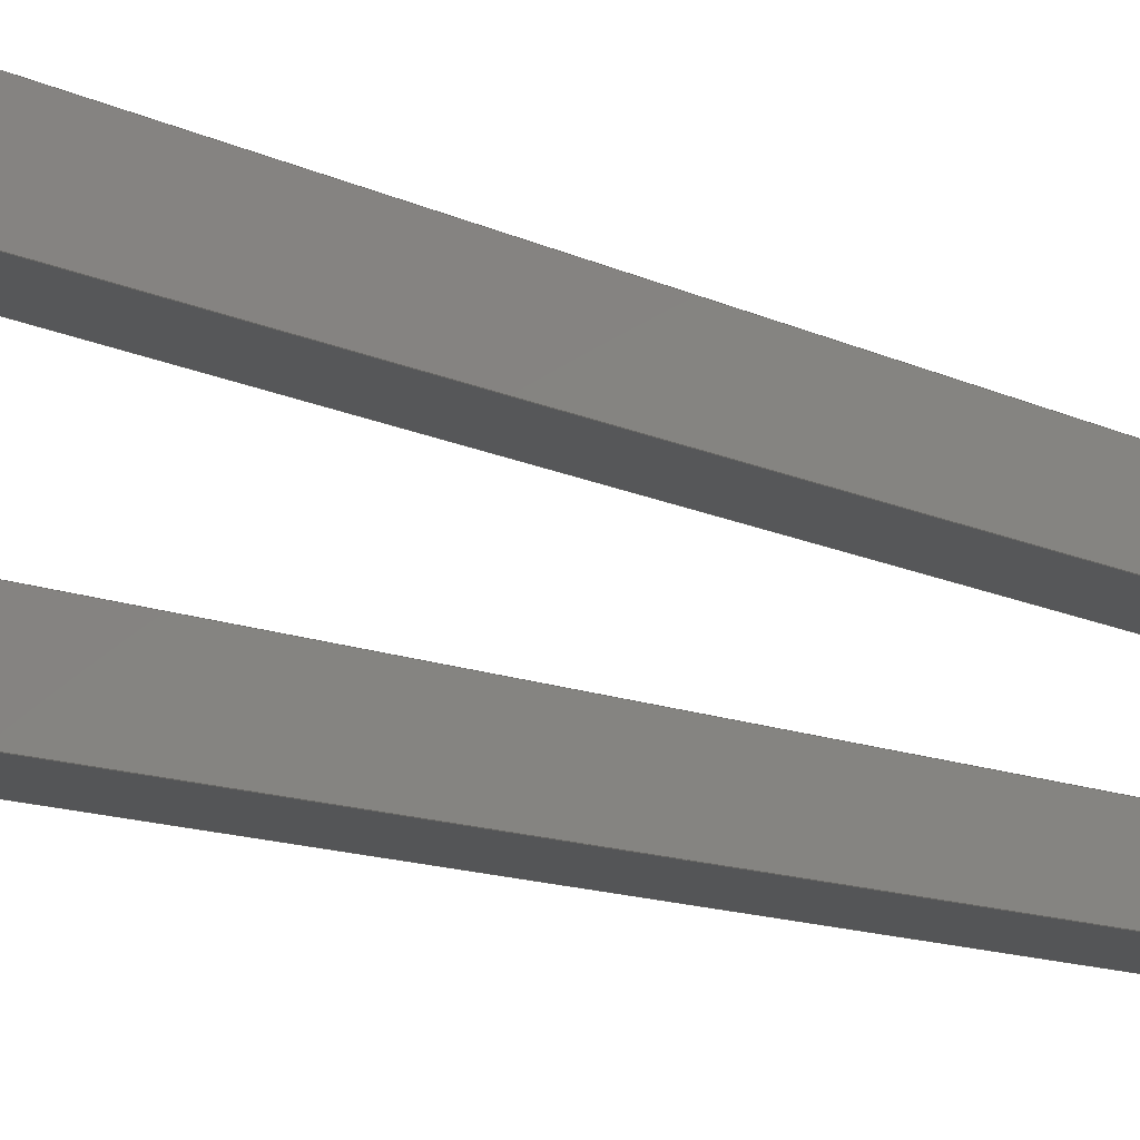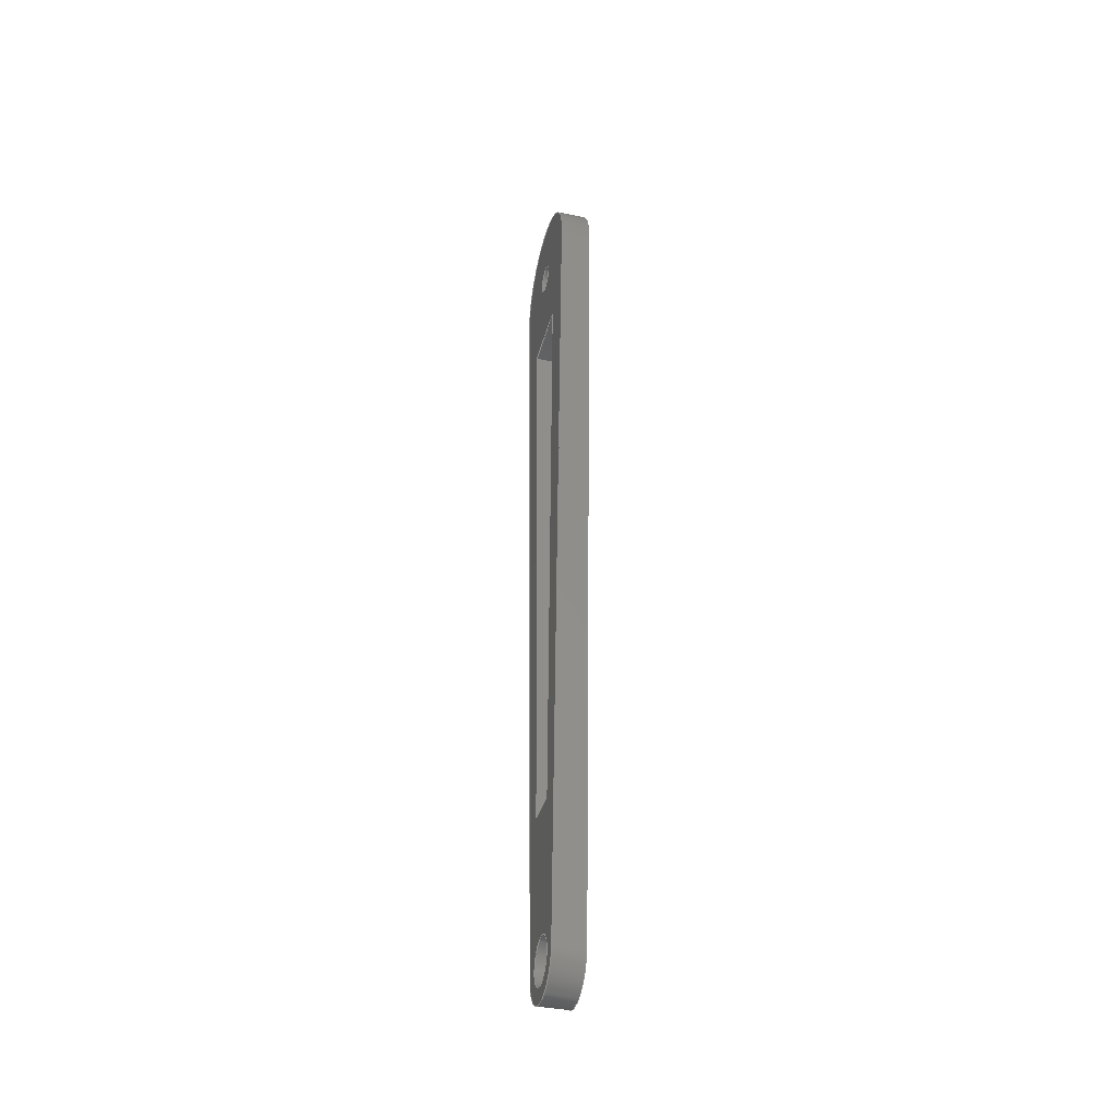
<metadata>
{"format":"step","ext":"step","renderer":"f3d","projection":"perspective","resolution":1024,"background":"white","views":[{"elev":-15.5,"azim":-131.5,"up":"+Z"},{"elev":-39.0,"azim":-14.4,"up":"+Y"}]}
</metadata>
<code>
ISO-10303-21;
DATA;
#1=MECHANICAL_DESIGN_GEOMETRIC_PRESENTATION_REPRESENTATION('',(#4),#396);
#2=SHAPE_REPRESENTATION_RELATIONSHIP('SRR','None',#403,#3);
#3=ADVANCED_BREP_SHAPE_REPRESENTATION('',(#5),#395);
#4=STYLED_ITEM('',(#413),#5);
#5=MANIFOLD_SOLID_BREP('Body1',#224);
#6=FACE_BOUND('',#53,.T.);
#7=FACE_BOUND('',#54,.T.);
#8=FACE_BOUND('',#55,.T.);
#9=FACE_BOUND('',#57,.T.);
#10=FACE_BOUND('',#58,.T.);
#11=FACE_BOUND('',#59,.T.);
#12=CIRCLE('',#240,2.3);
#13=CIRCLE('',#241,2.3);
#14=CIRCLE('',#244,2.5);
#15=CIRCLE('',#245,2.5);
#16=CIRCLE('',#247,0.05);
#17=CIRCLE('',#248,0.05);
#18=CIRCLE('',#250,0.075);
#19=CIRCLE('',#251,0.075);
#20=CIRCLE('',#254,0.125);
#21=CIRCLE('',#255,0.125);
#22=CIRCLE('',#258,0.25);
#23=CIRCLE('',#259,0.25);
#24=CYLINDRICAL_SURFACE('',#239,2.3);
#25=CYLINDRICAL_SURFACE('',#243,2.5);
#26=CYLINDRICAL_SURFACE('',#246,0.05);
#27=CYLINDRICAL_SURFACE('',#249,0.075);
#28=CYLINDRICAL_SURFACE('',#253,0.125);
#29=CYLINDRICAL_SURFACE('',#257,0.25);
#30=FACE_OUTER_BOUND('',#42,.T.);
#31=FACE_OUTER_BOUND('',#43,.T.);
#32=FACE_OUTER_BOUND('',#44,.T.);
#33=FACE_OUTER_BOUND('',#45,.T.);
#34=FACE_OUTER_BOUND('',#46,.T.);
#35=FACE_OUTER_BOUND('',#47,.T.);
#36=FACE_OUTER_BOUND('',#48,.T.);
#37=FACE_OUTER_BOUND('',#49,.T.);
#38=FACE_OUTER_BOUND('',#50,.T.);
#39=FACE_OUTER_BOUND('',#51,.T.);
#40=FACE_OUTER_BOUND('',#52,.T.);
#41=FACE_OUTER_BOUND('',#56,.T.);
#42=EDGE_LOOP('',(#146,#147,#148,#149));
#43=EDGE_LOOP('',(#150,#151,#152,#153));
#44=EDGE_LOOP('',(#154,#155,#156,#157));
#45=EDGE_LOOP('',(#158,#159,#160,#161));
#46=EDGE_LOOP('',(#162,#163,#164,#165));
#47=EDGE_LOOP('',(#166,#167,#168,#169));
#48=EDGE_LOOP('',(#170,#171,#172,#173));
#49=EDGE_LOOP('',(#174,#175,#176,#177));
#50=EDGE_LOOP('',(#178,#179,#180,#181));
#51=EDGE_LOOP('',(#182,#183,#184,#185));
#52=EDGE_LOOP('',(#186,#187,#188,#189));
#53=EDGE_LOOP('',(#190,#191,#192,#193));
#54=EDGE_LOOP('',(#194));
#55=EDGE_LOOP('',(#195));
#56=EDGE_LOOP('',(#196,#197,#198,#199));
#57=EDGE_LOOP('',(#200,#201,#202,#203));
#58=EDGE_LOOP('',(#204));
#59=EDGE_LOOP('',(#205));
#60=LINE('',#334,#78);
#61=LINE('',#336,#79);
#62=LINE('',#338,#80);
#63=LINE('',#339,#81);
#64=LINE('',#344,#82);
#65=LINE('',#348,#83);
#66=LINE('',#350,#84);
#67=LINE('',#351,#85);
#68=LINE('',#359,#86);
#69=LINE('',#365,#87);
#70=LINE('',#370,#88);
#71=LINE('',#372,#89);
#72=LINE('',#374,#90);
#73=LINE('',#375,#91);
#74=LINE('',#381,#92);
#75=LINE('',#384,#93);
#76=LINE('',#386,#94);
#77=LINE('',#387,#95);
#78=VECTOR('',#266,1);
#79=VECTOR('',#267,1);
#80=VECTOR('',#268,1);
#81=VECTOR('',#269,1);
#82=VECTOR('',#274,1);
#83=VECTOR('',#279,1);
#84=VECTOR('',#280,1);
#85=VECTOR('',#281,1);
#86=VECTOR('',#292,0.05);
#87=VECTOR('',#299,0.075);
#88=VECTOR('',#304,1);
#89=VECTOR('',#305,1);
#90=VECTOR('',#306,1);
#91=VECTOR('',#307,1);
#92=VECTOR('',#314,1);
#93=VECTOR('',#317,1);
#94=VECTOR('',#318,1);
#95=VECTOR('',#319,1);
#96=VERTEX_POINT('',#332);
#97=VERTEX_POINT('',#333);
#98=VERTEX_POINT('',#335);
#99=VERTEX_POINT('',#337);
#100=VERTEX_POINT('',#341);
#101=VERTEX_POINT('',#343);
#102=VERTEX_POINT('',#347);
#103=VERTEX_POINT('',#349);
#104=VERTEX_POINT('',#356);
#105=VERTEX_POINT('',#358);
#106=VERTEX_POINT('',#362);
#107=VERTEX_POINT('',#364);
#108=VERTEX_POINT('',#368);
#109=VERTEX_POINT('',#369);
#110=VERTEX_POINT('',#371);
#111=VERTEX_POINT('',#373);
#112=VERTEX_POINT('',#377);
#113=VERTEX_POINT('',#379);
#114=VERTEX_POINT('',#383);
#115=VERTEX_POINT('',#385);
#116=EDGE_CURVE('',#96,#97,#60,.T.);
#117=EDGE_CURVE('',#96,#98,#61,.T.);
#118=EDGE_CURVE('',#99,#98,#62,.T.);
#119=EDGE_CURVE('',#97,#99,#63,.T.);
#120=EDGE_CURVE('',#100,#96,#12,.T.);
#121=EDGE_CURVE('',#100,#101,#64,.T.);
#122=EDGE_CURVE('',#98,#101,#13,.T.);
#123=EDGE_CURVE('',#102,#100,#65,.T.);
#124=EDGE_CURVE('',#102,#103,#66,.T.);
#125=EDGE_CURVE('',#101,#103,#67,.T.);
#126=EDGE_CURVE('',#97,#102,#14,.T.);
#127=EDGE_CURVE('',#103,#99,#15,.T.);
#128=EDGE_CURVE('',#104,#104,#16,.T.);
#129=EDGE_CURVE('',#104,#105,#68,.T.);
#130=EDGE_CURVE('',#105,#105,#17,.T.);
#131=EDGE_CURVE('',#106,#106,#18,.T.);
#132=EDGE_CURVE('',#106,#107,#69,.T.);
#133=EDGE_CURVE('',#107,#107,#19,.T.);
#134=EDGE_CURVE('',#108,#109,#70,.T.);
#135=EDGE_CURVE('',#108,#110,#71,.T.);
#136=EDGE_CURVE('',#111,#110,#72,.T.);
#137=EDGE_CURVE('',#109,#111,#73,.T.);
#138=EDGE_CURVE('',#112,#109,#20,.T.);
#139=EDGE_CURVE('',#113,#111,#21,.T.);
#140=EDGE_CURVE('',#112,#113,#74,.T.);
#141=EDGE_CURVE('',#114,#112,#75,.T.);
#142=EDGE_CURVE('',#115,#113,#76,.T.);
#143=EDGE_CURVE('',#114,#115,#77,.T.);
#144=EDGE_CURVE('',#108,#114,#22,.T.);
#145=EDGE_CURVE('',#110,#115,#23,.T.);
#146=ORIENTED_EDGE('',*,*,#116,.F.);
#147=ORIENTED_EDGE('',*,*,#117,.T.);
#148=ORIENTED_EDGE('',*,*,#118,.F.);
#149=ORIENTED_EDGE('',*,*,#119,.F.);
#150=ORIENTED_EDGE('',*,*,#120,.F.);
#151=ORIENTED_EDGE('',*,*,#121,.T.);
#152=ORIENTED_EDGE('',*,*,#122,.F.);
#153=ORIENTED_EDGE('',*,*,#117,.F.);
#154=ORIENTED_EDGE('',*,*,#123,.F.);
#155=ORIENTED_EDGE('',*,*,#124,.T.);
#156=ORIENTED_EDGE('',*,*,#125,.F.);
#157=ORIENTED_EDGE('',*,*,#121,.F.);
#158=ORIENTED_EDGE('',*,*,#126,.F.);
#159=ORIENTED_EDGE('',*,*,#119,.T.);
#160=ORIENTED_EDGE('',*,*,#127,.F.);
#161=ORIENTED_EDGE('',*,*,#124,.F.);
#162=ORIENTED_EDGE('',*,*,#128,.F.);
#163=ORIENTED_EDGE('',*,*,#129,.T.);
#164=ORIENTED_EDGE('',*,*,#130,.T.);
#165=ORIENTED_EDGE('',*,*,#129,.F.);
#166=ORIENTED_EDGE('',*,*,#131,.F.);
#167=ORIENTED_EDGE('',*,*,#132,.T.);
#168=ORIENTED_EDGE('',*,*,#133,.T.);
#169=ORIENTED_EDGE('',*,*,#132,.F.);
#170=ORIENTED_EDGE('',*,*,#134,.F.);
#171=ORIENTED_EDGE('',*,*,#135,.T.);
#172=ORIENTED_EDGE('',*,*,#136,.F.);
#173=ORIENTED_EDGE('',*,*,#137,.F.);
#174=ORIENTED_EDGE('',*,*,#138,.T.);
#175=ORIENTED_EDGE('',*,*,#137,.T.);
#176=ORIENTED_EDGE('',*,*,#139,.F.);
#177=ORIENTED_EDGE('',*,*,#140,.F.);
#178=ORIENTED_EDGE('',*,*,#141,.T.);
#179=ORIENTED_EDGE('',*,*,#140,.T.);
#180=ORIENTED_EDGE('',*,*,#142,.F.);
#181=ORIENTED_EDGE('',*,*,#143,.F.);
#182=ORIENTED_EDGE('',*,*,#144,.T.);
#183=ORIENTED_EDGE('',*,*,#143,.T.);
#184=ORIENTED_EDGE('',*,*,#145,.F.);
#185=ORIENTED_EDGE('',*,*,#135,.F.);
#186=ORIENTED_EDGE('',*,*,#145,.T.);
#187=ORIENTED_EDGE('',*,*,#142,.T.);
#188=ORIENTED_EDGE('',*,*,#139,.T.);
#189=ORIENTED_EDGE('',*,*,#136,.T.);
#190=ORIENTED_EDGE('',*,*,#118,.T.);
#191=ORIENTED_EDGE('',*,*,#122,.T.);
#192=ORIENTED_EDGE('',*,*,#125,.T.);
#193=ORIENTED_EDGE('',*,*,#127,.T.);
#194=ORIENTED_EDGE('',*,*,#131,.T.);
#195=ORIENTED_EDGE('',*,*,#128,.T.);
#196=ORIENTED_EDGE('',*,*,#144,.F.);
#197=ORIENTED_EDGE('',*,*,#134,.T.);
#198=ORIENTED_EDGE('',*,*,#138,.F.);
#199=ORIENTED_EDGE('',*,*,#141,.F.);
#200=ORIENTED_EDGE('',*,*,#116,.T.);
#201=ORIENTED_EDGE('',*,*,#126,.T.);
#202=ORIENTED_EDGE('',*,*,#123,.T.);
#203=ORIENTED_EDGE('',*,*,#120,.T.);
#204=ORIENTED_EDGE('',*,*,#133,.F.);
#205=ORIENTED_EDGE('',*,*,#130,.F.);
#206=PLANE('',#238);
#207=PLANE('',#242);
#208=PLANE('',#252);
#209=PLANE('',#256);
#210=PLANE('',#260);
#211=PLANE('',#261);
#212=ADVANCED_FACE('',(#30),#206,.F.);
#213=ADVANCED_FACE('',(#31),#24,.F.);
#214=ADVANCED_FACE('',(#32),#207,.F.);
#215=ADVANCED_FACE('',(#33),#25,.F.);
#216=ADVANCED_FACE('',(#34),#26,.F.);
#217=ADVANCED_FACE('',(#35),#27,.F.);
#218=ADVANCED_FACE('',(#36),#208,.T.);
#219=ADVANCED_FACE('',(#37),#28,.T.);
#220=ADVANCED_FACE('',(#38),#209,.T.);
#221=ADVANCED_FACE('',(#39),#29,.T.);
#222=ADVANCED_FACE('',(#40,#6,#7,#8),#210,.T.);
#223=ADVANCED_FACE('',(#41,#9,#10,#11),#211,.F.);
#224=CLOSED_SHELL('',(#212,#213,#214,#215,#216,#217,#218,#219,#220,#221,
#222,#223));
#225=DERIVED_UNIT_ELEMENT(#227,1);
#226=DERIVED_UNIT_ELEMENT(#398,3);
#227=(
MASS_UNIT()
NAMED_UNIT(*)
SI_UNIT(.KILO.,.GRAM.)
);
#228=DERIVED_UNIT((#225,#226));
#229=MEASURE_REPRESENTATION_ITEM('density measure',
POSITIVE_RATIO_MEASURE(7850),#228);
#230=PROPERTY_DEFINITION_REPRESENTATION(#235,#232);
#231=PROPERTY_DEFINITION_REPRESENTATION(#236,#233);
#232=REPRESENTATION('material name',(#234),#395);
#233=REPRESENTATION('density',(#229),#395);
#234=DESCRIPTIVE_REPRESENTATION_ITEM('Steel','Steel');
#235=PROPERTY_DEFINITION('material property','material name',#405);
#236=PROPERTY_DEFINITION('material property','density of part',#405);
#237=AXIS2_PLACEMENT_3D('placement',#330,#262,#263);
#238=AXIS2_PLACEMENT_3D('',#331,#264,#265);
#239=AXIS2_PLACEMENT_3D('',#340,#270,#271);
#240=AXIS2_PLACEMENT_3D('',#342,#272,#273);
#241=AXIS2_PLACEMENT_3D('',#345,#275,#276);
#242=AXIS2_PLACEMENT_3D('',#346,#277,#278);
#243=AXIS2_PLACEMENT_3D('',#352,#282,#283);
#244=AXIS2_PLACEMENT_3D('',#353,#284,#285);
#245=AXIS2_PLACEMENT_3D('',#354,#286,#287);
#246=AXIS2_PLACEMENT_3D('',#355,#288,#289);
#247=AXIS2_PLACEMENT_3D('',#357,#290,#291);
#248=AXIS2_PLACEMENT_3D('',#360,#293,#294);
#249=AXIS2_PLACEMENT_3D('',#361,#295,#296);
#250=AXIS2_PLACEMENT_3D('',#363,#297,#298);
#251=AXIS2_PLACEMENT_3D('',#366,#300,#301);
#252=AXIS2_PLACEMENT_3D('',#367,#302,#303);
#253=AXIS2_PLACEMENT_3D('',#376,#308,#309);
#254=AXIS2_PLACEMENT_3D('',#378,#310,#311);
#255=AXIS2_PLACEMENT_3D('',#380,#312,#313);
#256=AXIS2_PLACEMENT_3D('',#382,#315,#316);
#257=AXIS2_PLACEMENT_3D('',#388,#320,#321);
#258=AXIS2_PLACEMENT_3D('',#389,#322,#323);
#259=AXIS2_PLACEMENT_3D('',#390,#324,#325);
#260=AXIS2_PLACEMENT_3D('',#391,#326,#327);
#261=AXIS2_PLACEMENT_3D('',#392,#328,#329);
#262=DIRECTION('axis',(0,0,1));
#263=DIRECTION('refdir',(1,0,0));
#264=DIRECTION('center_axis',(0,-0.02679,-0.9996));
#265=DIRECTION('ref_axis',(0,0.9996,-0.02679));
#266=DIRECTION('',(0,0.9996,-0.02679));
#267=DIRECTION('',(1,0,0));
#268=DIRECTION('',(0,-0.9996,0.02679));
#269=DIRECTION('',(1,0,0));
#270=DIRECTION('center_axis',(1,0,0));
#271=DIRECTION('ref_axis',(0,-0.9996,0.02758));
#272=DIRECTION('center_axis',(1,0,0));
#273=DIRECTION('ref_axis',(0,-0.9996,0.02758));
#274=DIRECTION('',(1,0,0));
#275=DIRECTION('center_axis',(-1,0,0));
#276=DIRECTION('ref_axis',(0,-0.9996,0.02758));
#277=DIRECTION('center_axis',(0,-0.02679,0.9996));
#278=DIRECTION('ref_axis',(0,-0.9996,-0.02679));
#279=DIRECTION('',(0,-0.9996,-0.02679));
#280=DIRECTION('',(1,0,0));
#281=DIRECTION('',(0,0.9996,0.02679));
#282=DIRECTION('center_axis',(1,0,0));
#283=DIRECTION('ref_axis',(0,0.9989,-0.04677));
#284=DIRECTION('center_axis',(1,0,0));
#285=DIRECTION('ref_axis',(0,0.9989,-0.04677));
#286=DIRECTION('center_axis',(-1,0,0));
#287=DIRECTION('ref_axis',(0,0.9989,-0.04677));
#288=DIRECTION('center_axis',(1,0,0));
#289=DIRECTION('ref_axis',(0,0,-1));
#290=DIRECTION('center_axis',(-1,0,0));
#291=DIRECTION('ref_axis',(0,0,-1));
#292=DIRECTION('',(-1,0,0));
#293=DIRECTION('center_axis',(-1,0,0));
#294=DIRECTION('ref_axis',(0,0,-1));
#295=DIRECTION('center_axis',(1,0,0));
#296=DIRECTION('ref_axis',(0,0,-1));
#297=DIRECTION('center_axis',(-1,0,0));
#298=DIRECTION('ref_axis',(0,0,-1));
#299=DIRECTION('',(-1,0,0));
#300=DIRECTION('center_axis',(-1,0,0));
#301=DIRECTION('ref_axis',(0,0,-1));
#302=DIRECTION('center_axis',(0,-0.04261,-0.9991));
#303=DIRECTION('ref_axis',(0,0.9991,-0.04261));
#304=DIRECTION('',(0,-0.9991,0.04261));
#305=DIRECTION('',(1,0,0));
#306=DIRECTION('',(0,0.9991,-0.04261));
#307=DIRECTION('',(1,0,0));
#308=DIRECTION('center_axis',(1,0,0));
#309=DIRECTION('ref_axis',(0,-0.04667,0.9989));
#310=DIRECTION('center_axis',(1,0,0));
#311=DIRECTION('ref_axis',(0,-0.04667,0.9989));
#312=DIRECTION('center_axis',(1,0,0));
#313=DIRECTION('ref_axis',(0,-0.04667,0.9989));
#314=DIRECTION('',(1,0,0));
#315=DIRECTION('center_axis',(0,-0.04667,0.9989));
#316=DIRECTION('ref_axis',(0,-0.9989,-0.04667));
#317=DIRECTION('',(0,-0.9989,-0.04667));
#318=DIRECTION('',(0,-0.9989,-0.04667));
#319=DIRECTION('',(1,0,0));
#320=DIRECTION('center_axis',(1,0,0));
#321=DIRECTION('ref_axis',(0,1,0.00203));
#322=DIRECTION('center_axis',(1,0,0));
#323=DIRECTION('ref_axis',(0,-0.04261,-0.9991));
#324=DIRECTION('center_axis',(1,0,0));
#325=DIRECTION('ref_axis',(0,-0.04261,-0.9991));
#326=DIRECTION('center_axis',(1,0,0));
#327=DIRECTION('ref_axis',(0,0,-1));
#328=DIRECTION('center_axis',(1,0,0));
#329=DIRECTION('ref_axis',(0,0,-1));
#330=CARTESIAN_POINT('',(0,0,0));
#331=CARTESIAN_POINT('Origin',(0,0.5009,-0.06344));
#332=CARTESIAN_POINT('',(0,0.5009,-0.06344));
#333=CARTESIAN_POINT('',(0,2.497,-0.1169));
#334=CARTESIAN_POINT('',(0,0.9804,-0.07629));
#335=CARTESIAN_POINT('',(0.1,0.5009,-0.06344));
#336=CARTESIAN_POINT('',(0,0.5009,-0.06344));
#337=CARTESIAN_POINT('',(0.1,2.497,-0.1169));
#338=CARTESIAN_POINT('',(0.1,0.9804,-0.07629));
#339=CARTESIAN_POINT('',(0,2.497,-0.1169));
#340=CARTESIAN_POINT('Origin',(0,2.8,2.22e-16));
#341=CARTESIAN_POINT('',(0,0.5009,0.06344));
#342=CARTESIAN_POINT('Origin',(0,2.8,2.22e-16));
#343=CARTESIAN_POINT('',(0.1,0.5009,0.06344));
#344=CARTESIAN_POINT('',(0,0.5009,0.06344));
#345=CARTESIAN_POINT('Origin',(0.1,2.8,2.22e-16));
#346=CARTESIAN_POINT('Origin',(0,2.497,0.1169));
#347=CARTESIAN_POINT('',(0,2.497,0.1169));
#348=CARTESIAN_POINT('',(0,1.979,0.103));
#349=CARTESIAN_POINT('',(0.1,2.497,0.1169));
#350=CARTESIAN_POINT('',(0,2.497,0.1169));
#351=CARTESIAN_POINT('',(0.1,1.979,0.103));
#352=CARTESIAN_POINT('Origin',(0,0,0));
#353=CARTESIAN_POINT('Origin',(0,0,0));
#354=CARTESIAN_POINT('Origin',(0.1,0,0));
#355=CARTESIAN_POINT('Origin',(0,2.8,0.005684));
#356=CARTESIAN_POINT('',(0.1,2.8,0.05568));
#357=CARTESIAN_POINT('Origin',(0.1,2.8,0.005684));
#358=CARTESIAN_POINT('',(0,2.8,0.05568));
#359=CARTESIAN_POINT('',(0,2.8,0.05568));
#360=CARTESIAN_POINT('Origin',(0,2.8,0.005684));
#361=CARTESIAN_POINT('Origin',(0,0,0));
#362=CARTESIAN_POINT('',(0.1,-9.185e-18,0.075));
#363=CARTESIAN_POINT('Origin',(0.1,0,0));
#364=CARTESIAN_POINT('',(0,-9.185e-18,0.075));
#365=CARTESIAN_POINT('',(0,-9.185e-18,0.075));
#366=CARTESIAN_POINT('Origin',(0,0,0));
#367=CARTESIAN_POINT('Origin',(0,-0.005327,-0.1249));
#368=CARTESIAN_POINT('',(0,2.789,-0.2441));
#369=CARTESIAN_POINT('',(0,-0.005327,-0.1249));
#370=CARTESIAN_POINT('',(0,2.789,-0.2441));
#371=CARTESIAN_POINT('',(0.1,2.789,-0.2441));
#372=CARTESIAN_POINT('',(0,2.789,-0.2441));
#373=CARTESIAN_POINT('',(0.1,-0.005327,-0.1249));
#374=CARTESIAN_POINT('',(0.1,2.789,-0.2441));
#375=CARTESIAN_POINT('',(0,-0.005327,-0.1249));
#376=CARTESIAN_POINT('Origin',(0,0,0));
#377=CARTESIAN_POINT('',(0,-0.005834,0.1249));
#378=CARTESIAN_POINT('Origin',(0,0,0));
#379=CARTESIAN_POINT('',(0.1,-0.005834,0.1249));
#380=CARTESIAN_POINT('Origin',(0.1,0,0));
#381=CARTESIAN_POINT('',(0,-0.005834,0.1249));
#382=CARTESIAN_POINT('Origin',(0,2.788,0.2554));
#383=CARTESIAN_POINT('',(0,2.788,0.2554));
#384=CARTESIAN_POINT('',(0,2.788,0.2554));
#385=CARTESIAN_POINT('',(0.1,2.788,0.2554));
#386=CARTESIAN_POINT('',(0.1,2.788,0.2554));
#387=CARTESIAN_POINT('',(0,2.788,0.2554));
#388=CARTESIAN_POINT('Origin',(0,2.8,0.005684));
#389=CARTESIAN_POINT('Origin',(0,2.8,0.005684));
#390=CARTESIAN_POINT('Origin',(0.1,2.8,0.005684));
#391=CARTESIAN_POINT('Origin',(0.1,1.462,0.005684));
#392=CARTESIAN_POINT('Origin',(0,1.462,0.005684));
#393=UNCERTAINTY_MEASURE_WITH_UNIT(LENGTH_MEASURE(0.001),#397,
'DISTANCE_ACCURACY_VALUE',
'Maximum model space distance between geometric entities at asserted c
onnectivities');
#394=UNCERTAINTY_MEASURE_WITH_UNIT(LENGTH_MEASURE(0.001),#397,
'DISTANCE_ACCURACY_VALUE',
'Maximum model space distance between geometric entities at asserted c
onnectivities');
#395=(
GEOMETRIC_REPRESENTATION_CONTEXT(3)
GLOBAL_UNCERTAINTY_ASSIGNED_CONTEXT((#393))
GLOBAL_UNIT_ASSIGNED_CONTEXT((#397,#399,#400))
REPRESENTATION_CONTEXT('','3D')
);
#396=(
GEOMETRIC_REPRESENTATION_CONTEXT(3)
GLOBAL_UNCERTAINTY_ASSIGNED_CONTEXT((#394))
GLOBAL_UNIT_ASSIGNED_CONTEXT((#397,#399,#400))
REPRESENTATION_CONTEXT('','3D')
);
#397=(
LENGTH_UNIT()
NAMED_UNIT(*)
SI_UNIT(.CENTI.,.METRE.)
);
#398=(
LENGTH_UNIT()
NAMED_UNIT(*)
SI_UNIT($,.METRE.)
);
#399=(
NAMED_UNIT(*)
PLANE_ANGLE_UNIT()
SI_UNIT($,.RADIAN.)
);
#400=(
NAMED_UNIT(*)
SI_UNIT($,.STERADIAN.)
SOLID_ANGLE_UNIT()
);
#401=SHAPE_DEFINITION_REPRESENTATION(#402,#403);
#402=PRODUCT_DEFINITION_SHAPE('',$,#405);
#403=SHAPE_REPRESENTATION('',(#237),#395);
#404=PRODUCT_DEFINITION_CONTEXT('part definition',#409,'design');
#405=PRODUCT_DEFINITION('7-Connecting Rod V','7-Connecting Rod V',#406,
#404);
#406=PRODUCT_DEFINITION_FORMATION('',$,#411);
#407=PRODUCT_RELATED_PRODUCT_CATEGORY('7-Connecting Rod V',
'7-Connecting Rod V',(#411));
#408=APPLICATION_PROTOCOL_DEFINITION('international standard',
'automotive_design',2009,#409);
#409=APPLICATION_CONTEXT(
'Core Data for Automotive Mechanical Design Process');
#410=PRODUCT_CONTEXT('part definition',#409,'mechanical');
#411=PRODUCT('7-Connecting Rod V','7-Connecting Rod V',$,(#410));
#412=PRESENTATION_STYLE_ASSIGNMENT((#414));
#413=PRESENTATION_STYLE_ASSIGNMENT((#415));
#414=SURFACE_STYLE_USAGE(.BOTH.,#416);
#415=SURFACE_STYLE_USAGE(.BOTH.,#417);
#416=SURFACE_SIDE_STYLE('',(#418));
#417=SURFACE_SIDE_STYLE('',(#419));
#418=SURFACE_STYLE_FILL_AREA(#420);
#419=SURFACE_STYLE_FILL_AREA(#421);
#420=FILL_AREA_STYLE('Steel - Satin',(#422));
#421=FILL_AREA_STYLE('Titanium - Polished',(#423));
#422=FILL_AREA_STYLE_COLOUR('Steel - Satin',#424);
#423=FILL_AREA_STYLE_COLOUR('Titanium - Polished',#425);
#424=COLOUR_RGB('Steel - Satin',0.6275,0.6275,0.6275);
#425=COLOUR_RGB('Titanium - Polished',0.749,0.7294,
0.702);
ENDSEC;
END-ISO-10303-21;

</code>
